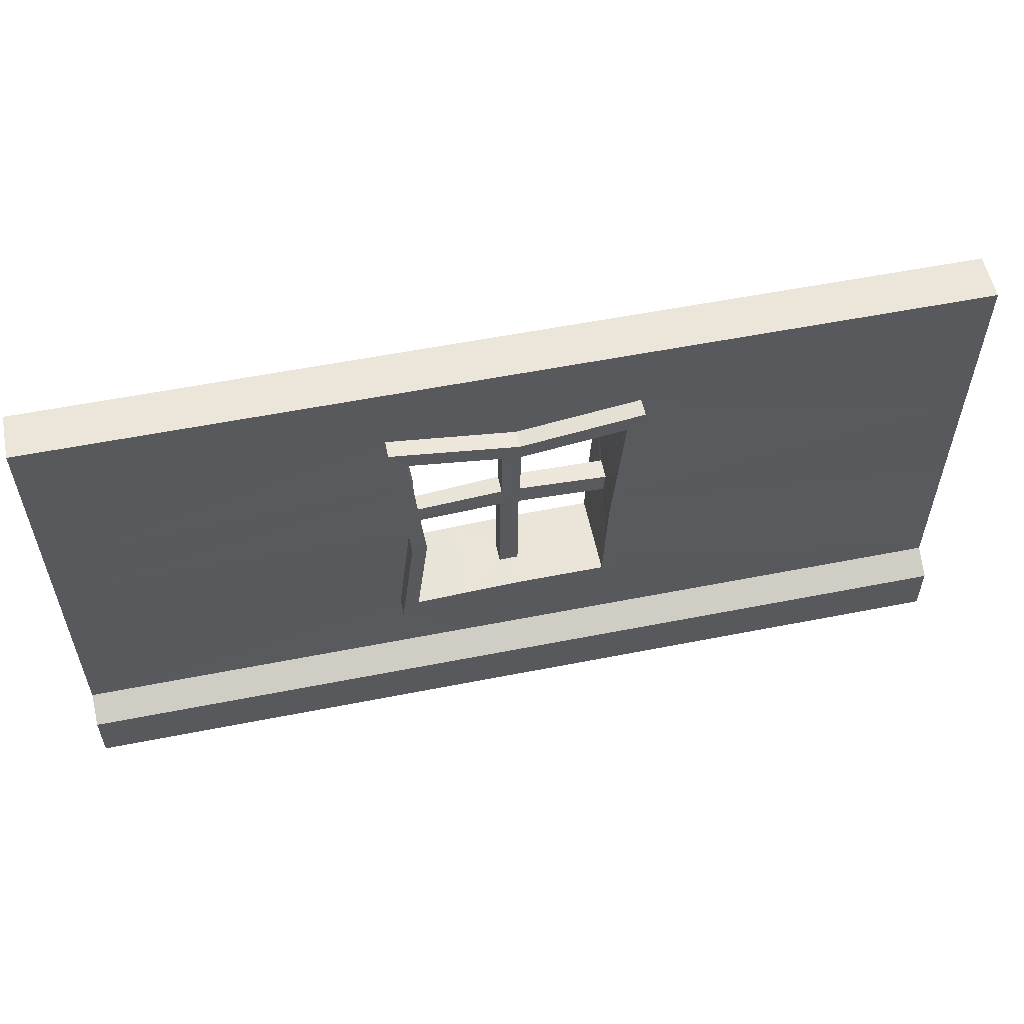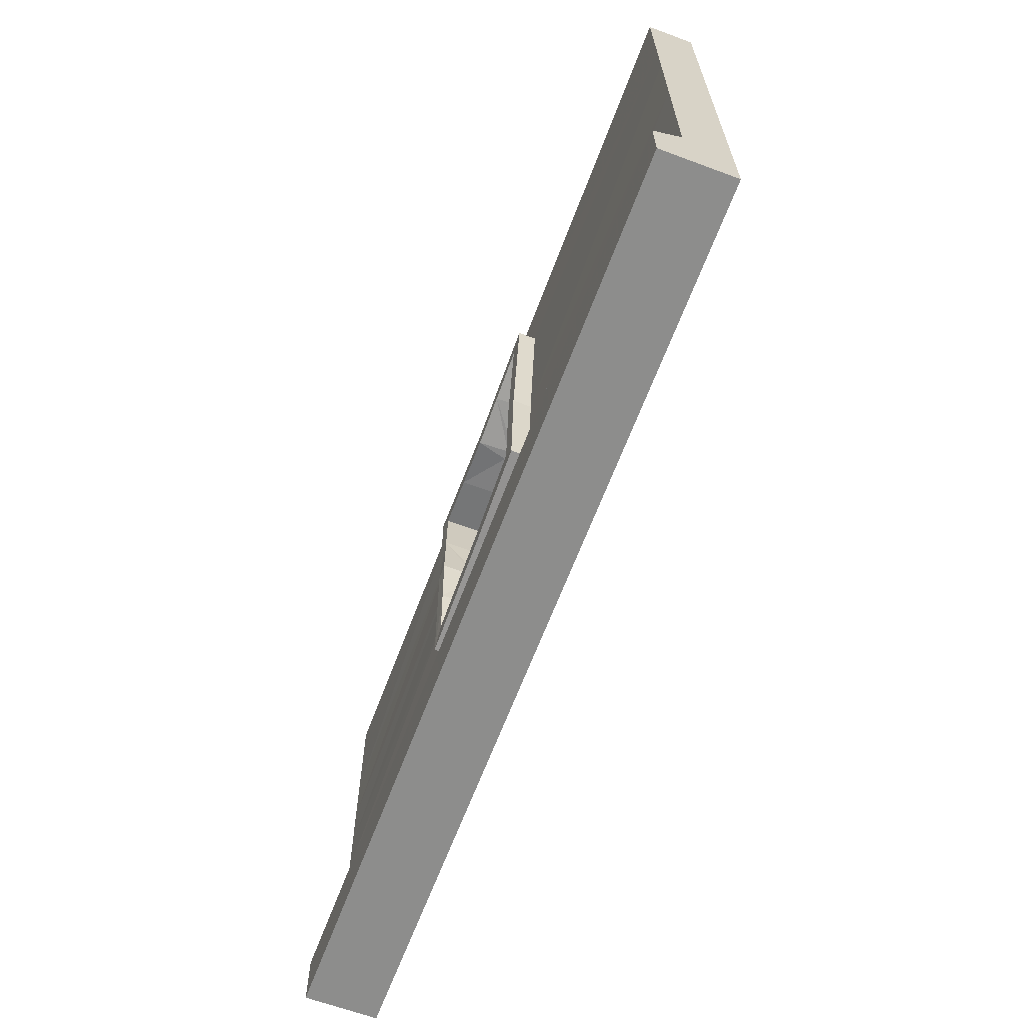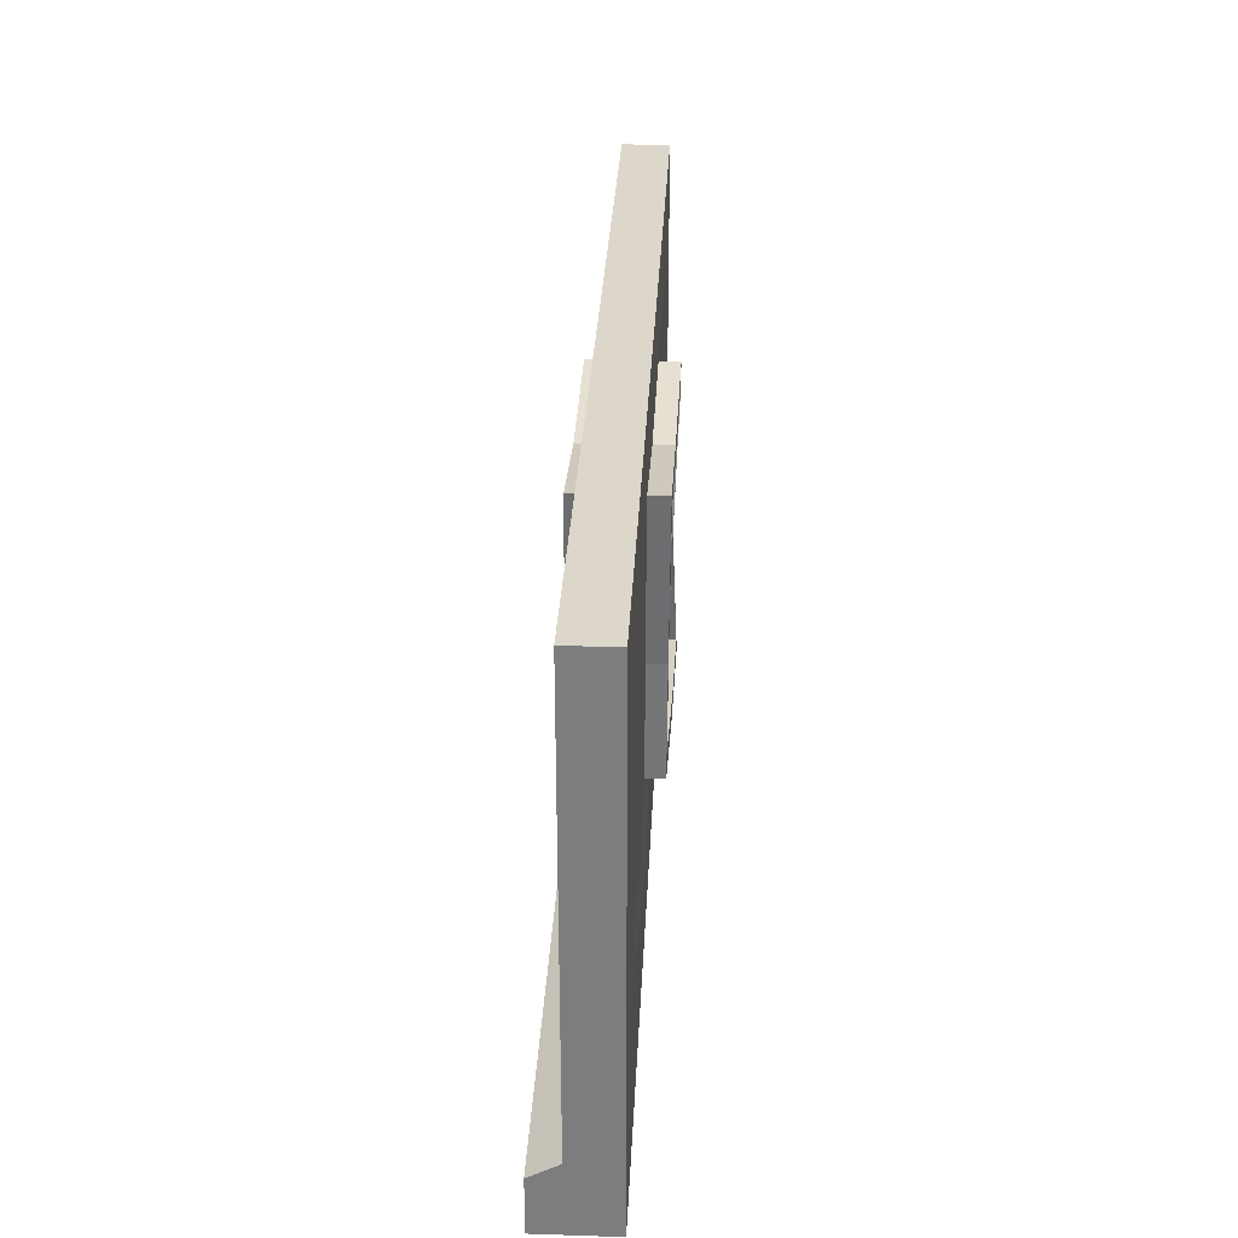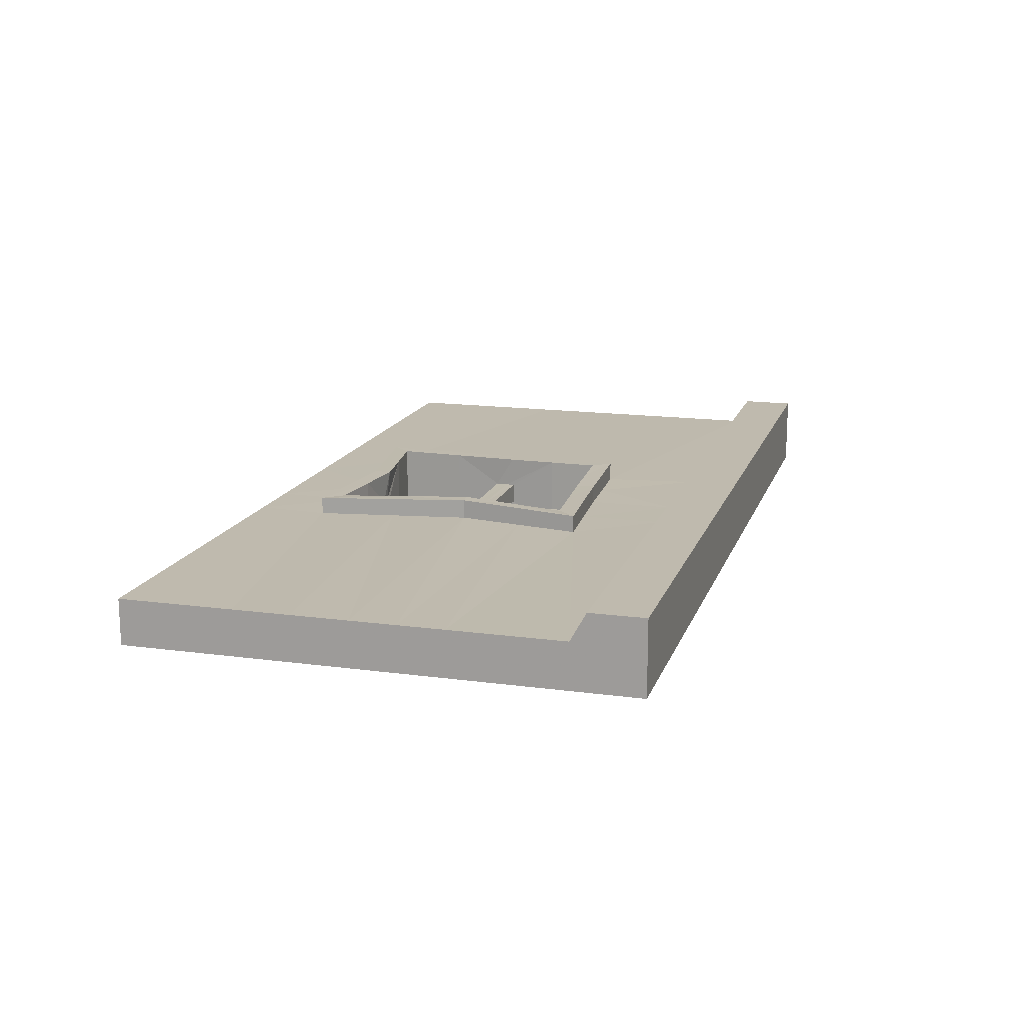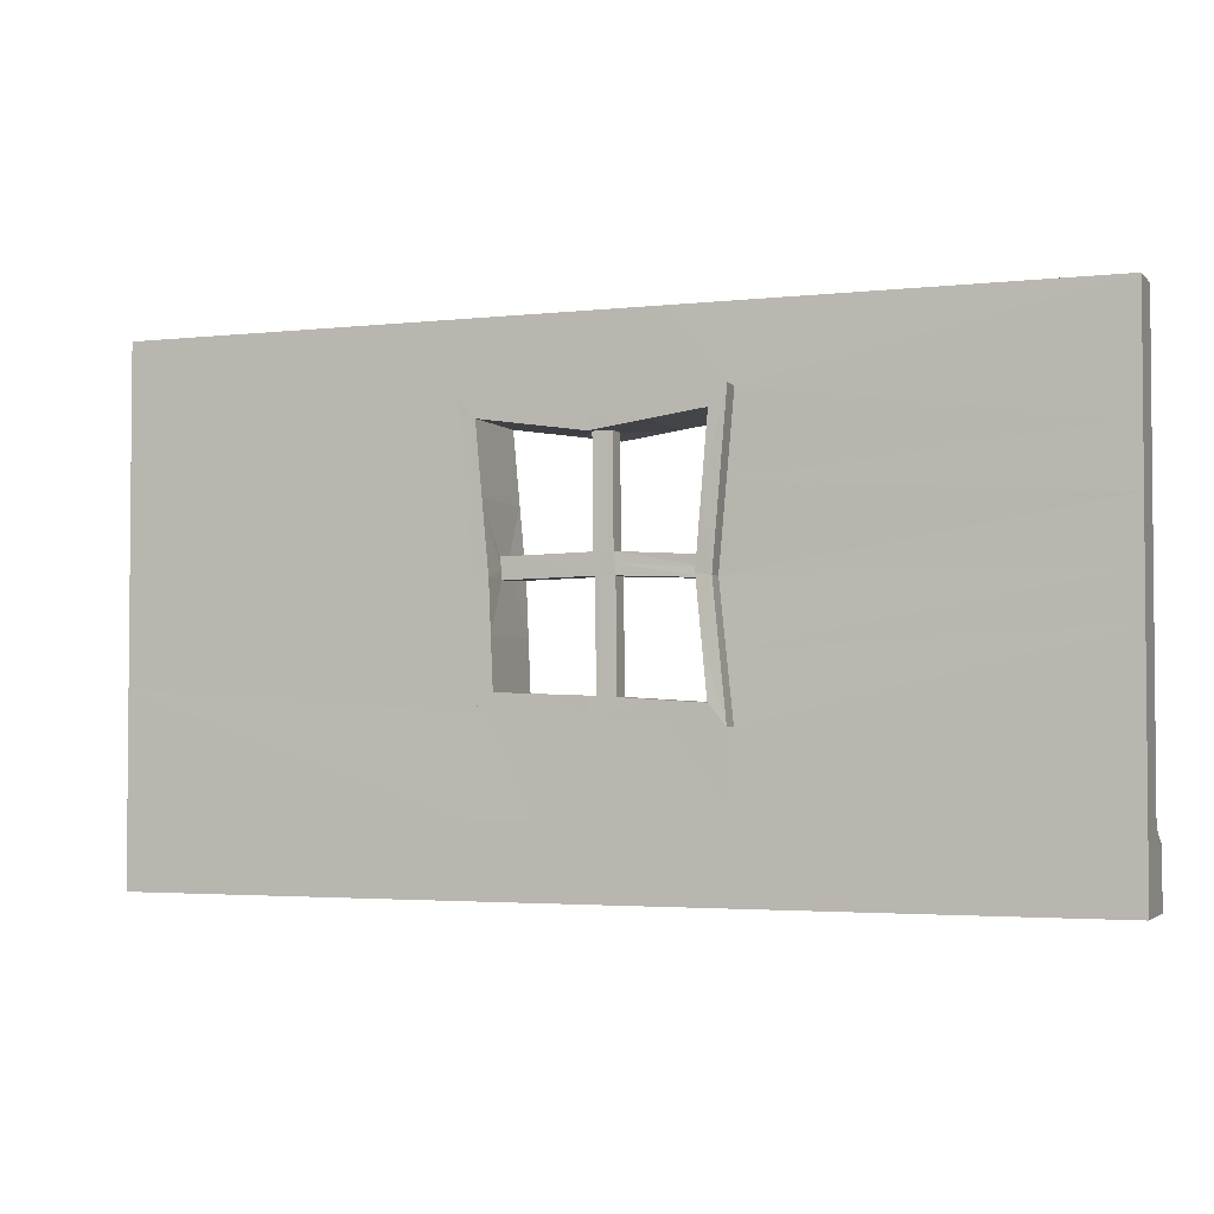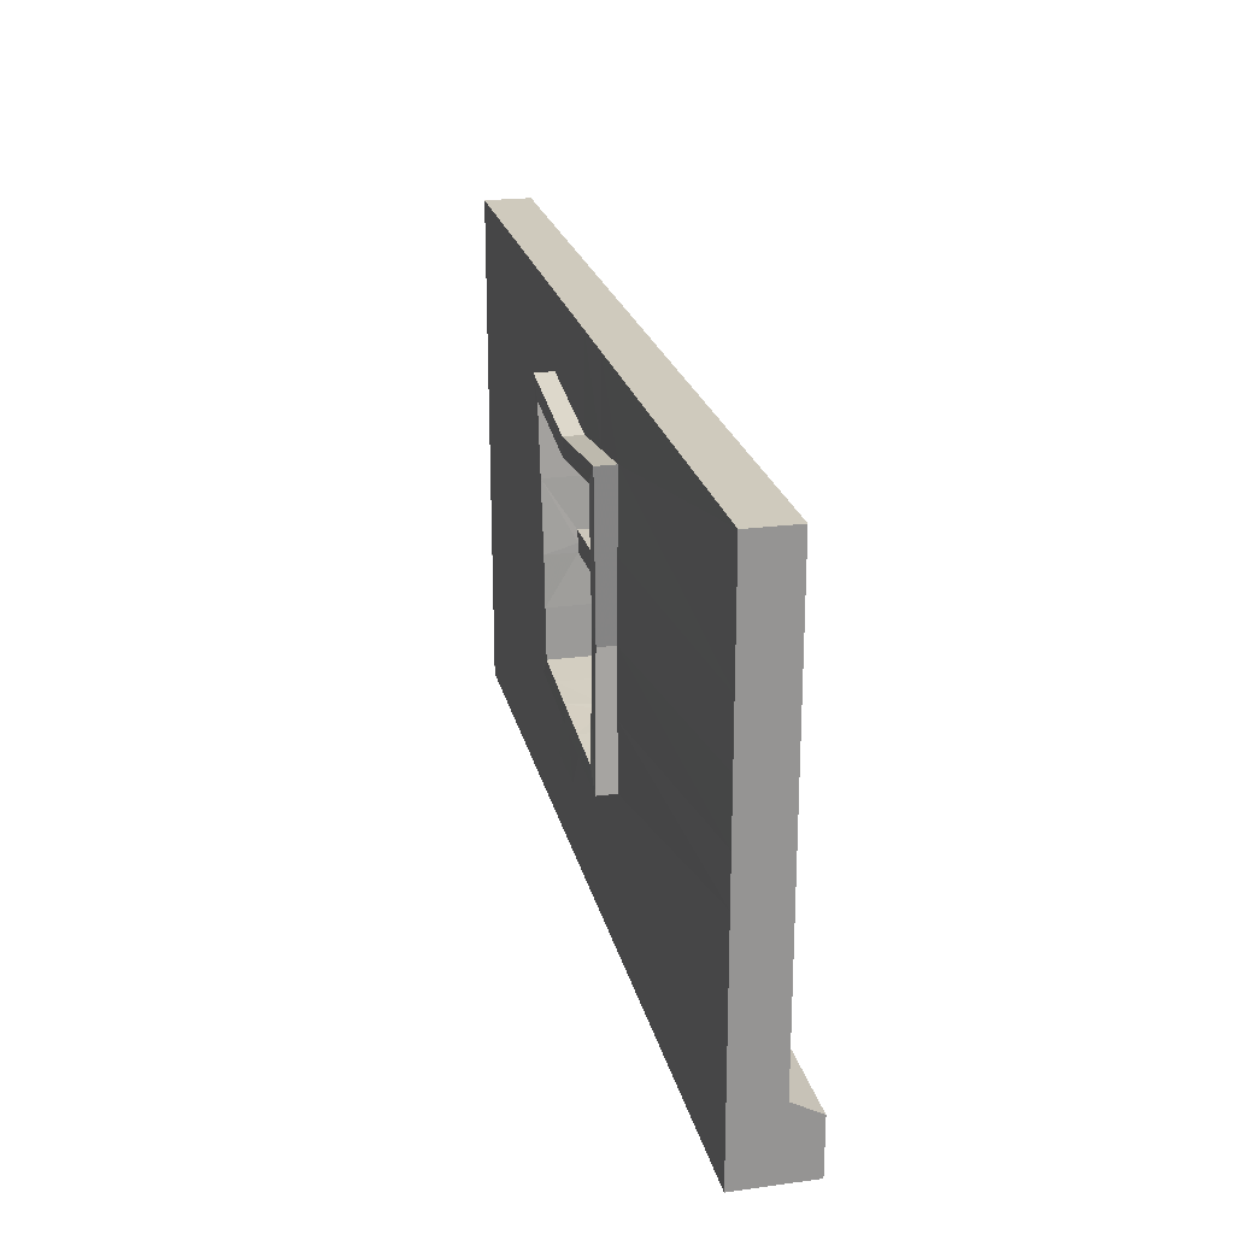
<metadata>
{"format":"obj","ext":"obj","renderer":"f3d","projection":"perspective","resolution":1024,"background":"white","views":[{"elev":56.2,"azim":-11.7,"up":"+Y"},{"elev":-64.4,"azim":69.5,"up":"+Y"},{"elev":30.7,"azim":92.7,"up":"+Y"},{"elev":15.5,"azim":-74.1,"up":"+Z"},{"elev":-3.0,"azim":-158.9,"up":"+Y"},{"elev":23.0,"azim":-102.9,"up":"+Y"}]}
</metadata>
<code>
v -500 0 500
v 0 0 500
v 500 0 500
v -500 -6.1e-05 550
v 0 -6.1e-05 550
v 500 -6.1e-05 550
v -500 300 550
v 500 300 550
v -500 550 550
v 0 550 550
v 500 550 550
v -500 550 500
v 0 550 500
v 500 550 500
v -500 300 500
v 500 300 500
v -500 76.01 550
v 0 76.01 550
v 500 76.01 550
v 500 76.01 500
v 0 76.01 500
v -500 76.01 500
v -500 200 550
v 0 171.5 550
v 500 200 550
v 500 200 500
v 0 171.5 500
v -500 200 500
v -500 6.1e-05 580.5
v 1.387 6.1e-05 580.5
v 1.387 59.22 580.5
v -500 59.22 580.5
v 500 6.1e-05 580.5
v 500 59.22 580.5
v -500 425 550
v 0 453.5 550
v 500 425 550
v 500 425 500
v 0 453.5 500
v -500 425 500
v -133.9 0 500
v -133.9 76.01 500
v -133.8 163.3 499.5
v -118.7 299.8 502.1
v -135.5 472.2 499.2
v -133.9 550 500
v -133.9 550 550
v -135.5 472.2 549.2
v -118.7 299.8 552.1
v -133.8 163.3 549.5
v -133.9 76.01 550
v -140.5 59.22 580.5
v -140.5 6.1e-05 580.5
v -133.9 -6.1e-05 550
v 128.3 0 500
v 128.3 76.01 500
v 110.8 175.5 501.1
v 115.7 299.7 500.8
v 131.4 472.6 499.9
v 128.3 550 500
v 128.3 550 550
v 131.4 472.6 549.9
v 115.7 299.7 550.8
v 110.8 175.5 551.1
v 128.3 76.01 550
v 128.7 59.22 580.5
v 128.7 6.1e-05 580.5
v 128.3 -6.1e-05 550
v 0 171.5 569.4
v 110.8 175.5 571.4
v 0 171.5 479.5
v -133.8 163.3 478.7
v 0 453.5 569.4
v 131.4 472.6 569.3
v 0 453.5 479.5
v -135.5 472.2 478.1
v -135.5 472.2 568
v -133.8 163.3 568.6
v -118.7 299.8 483.4
v -118.7 299.8 573.3
v 110.8 175.5 481.6
v 131.4 472.6 479.4
v 115.7 299.7 481
v 115.7 299.7 570.9
v -0.2819 191.7 569.4
v 95.18 195.2 571.4
v -0.2819 191.7 479.5
v -115.7 184.7 478.7
v -0.2819 434.8 569.4
v 113 451.3 569.3
v -0.2819 434.8 479.5
v -117 450.9 478.1
v -117 450.9 568
v -115.7 184.7 568.6
v -102.6 302.3 483.4
v -102.6 302.3 573.3
v 95.18 195.2 481.6
v 113 451.3 479.4
v 99.49 302.3 481
v 99.49 302.3 570.9
v 95.18 195.2 541.5
v -115.7 184.7 538.6
v -117 450.9 538
v 113 451.3 539.3
v 95.18 195.2 511.5
v -115.7 184.7 508.7
v -117 450.9 508
v 113 451.3 509.3
v 64.15 0 500
v 64.15 76.01 500
v 55.38 173.5 500.6
v 55.38 173.5 480.5
v 47.45 193.4 480.5
v 47.45 193.4 510.5
v 47.45 193.4 540.5
v 47.45 193.4 570.4
v 55.38 173.5 570.4
v 55.38 173.5 550.6
v 64.15 76.01 550
v 65.03 59.22 580.5
v 65.03 6.1e-05 580.5
v 64.15 -6.1e-05 550
v 64.15 550 550
v 65.68 463.1 550
v 65.68 463.1 569.3
v 56.34 443 569.3
v 56.34 443 539.4
v 56.34 443 509.4
v 56.34 443 479.4
v 65.68 463.1 479.4
v 65.68 463.1 500
v 64.15 550 500
v -500 362.5 550
v -127.1 386 550.7
v -127.1 386 570.6
v -109.8 376.6 570.6
v -109.8 376.6 540.6
v -109.8 376.6 510.7
v -109.8 376.6 480.7
v -127.1 386 480.7
v -127.1 386 500.7
v -500 362.5 500
v 500 362.5 550
v 500 362.5 500
v 123.6 386.2 500.4
v 123.6 386.2 480.2
v 106.2 376.8 480.2
v 106.2 376.8 510.1
v 106.2 376.8 540.1
v 106.2 376.8 570.1
v 123.6 386.2 570.1
v 123.6 386.2 550.4
v -500 250 500
v -126.3 231.5 500.8
v -126.3 231.5 481
v -109.1 243.5 481
v -109.1 243.5 511
v -109.1 243.5 541
v -109.1 243.5 570.9
v -126.3 231.5 570.9
v -126.3 231.5 550.8
v -500 250 550
v 500 250 500
v 500 250 550
v 113.3 237.6 551
v 113.3 237.6 571.2
v 97.34 248.7 571.2
v 97.34 248.7 541.2
v 97.34 248.7 511.2
v 97.34 248.7 481.3
v 113.3 237.6 481.3
v 113.3 237.6 501
v -66.95 76.01 500
v -66.95 0 500
v -66.95 -6.1e-05 550
v -69.53 6.1e-05 580.5
v -69.53 59.22 580.5
v -66.95 76.01 550
v -66.92 167.4 549.8
v -66.92 167.4 569
v -57.97 188.2 569
v -57.97 188.2 539
v -57.97 188.2 509.1
v -57.97 188.2 479.1
v -66.92 167.4 479.1
v -66.92 167.4 499.8
v -67.73 462.9 499.6
v -67.73 462.9 478.8
v -58.66 442.9 478.8
v -58.66 442.9 508.8
v -58.66 442.9 538.7
v -58.66 442.9 568.7
v -67.73 462.9 568.7
v -67.73 462.9 549.6
v -66.95 550 550
v -66.95 550 500
v 9.068 438.9 534.1
v 9.068 438.9 527.5
v -1.006 438.9 534.1
v 9.068 438.9 520.9
v 9.068 438.9 514.3
v -1.006 438.9 514.3
v -11.39 438.9 520.7
v -11.39 438.9 514.1
v -11.39 438.9 527.3
v -11.39 438.9 533.9
v -106.9 320.6 535.5
v -106.9 320.6 529.7
v -105.5 308.8 536.1
v -106.9 320.6 523.8
v -106.9 320.6 517.9
v -105.5 308.8 518.4
v -106.8 299.5 523.9
v -106.8 299.5 518
v -106.8 299.5 529.7
v -106.8 299.5 535.6
v 102.9 323.9 521.8
v 102.9 323.9 514.4
v 101.2 310.9 514.6
v 102.9 323.9 529.3
v 102.9 323.9 536.7
v 101.2 310.9 536.9
v 100.7 301.6 537
v 100.7 301.6 529.5
v 100.7 301.6 522.1
v 100.7 301.6 514.6
v 5.105 191.4 521.4
v 5.105 191.4 514.5
v -4.28 191 514.2
v 5.105 191.4 528.4
v -4.28 191 535.2
v 5.105 191.4 535.4
v -15.62 190.2 535.1
v -15.62 190.2 528.1
v -15.62 190.2 521.1
v -15.62 190.2 514.1
v 8.078 326.1 527.7
v 8.078 326.1 521
v 8.078 326.1 514.3
v -1.824 326.1 514.3
v -12.45 326.1 514.1
v -12.45 326.1 520.8
v -12.45 326.1 527.5
v -12.45 326.1 534.2
v -1.824 326.1 534.4
v 8.078 326.1 534.4
v 7.087 314.8 514.4
v -2.643 314.8 514.3
v -13.51 314.7 514.1
v -13.51 314.7 534.5
v -2.643 314.8 534.6
v 7.087 314.8 534.7
v 6.096 303.5 528.2
v 6.096 303.5 521.3
v 6.096 303.5 514.4
v -3.462 303.4 514.3
v -14.57 303.3 514.1
v -14.57 303.3 521
v -14.57 303.3 527.9
v -14.57 303.3 534.8
v -3.462 303.4 534.9
v 6.096 303.5 535.1
f 54 41 174 175
f 68 55 3 6
f 164 165 64 25
f 47 48 194 195
f 61 62 37 11
f 46 47 195 196
f 60 61 11 14
f 45 46 196 187
f 59 60 14 38
f 57 172 163 26
f 37 38 14 11
f 25 26 163 164
f 12 40 35 9
f 162 153 28 23
f 52 53 176 177
f 66 67 33 34
f 3 20 19 6
f 55 56 20 3
f 41 42 173 174
f 17 22 1 4
f 50 51 178 179
f 64 65 19 25
f 19 20 26 25
f 56 57 26 20
f 42 43 186 173
f 23 28 22 17
f 53 54 175 176
f 177 178 51 52
f 17 4 29 32
f 67 68 6 33
f 6 19 34 33
f 19 65 66 34
f 62 152 143 37
f 143 144 38 37
f 144 145 59 38
f 35 40 142 133
f 22 42 41 1
f 28 43 42 22
f 153 154 43 28
f 40 45 141 142
f 12 46 45 40
f 9 47 46 12
f 35 48 47 9
f 133 134 48 35
f 23 50 161 162
f 17 51 50 23
f 52 51 17 32
f 29 53 52 32
f 4 54 53 29
f 1 41 54 4
f 109 110 56 55
f 110 111 57 56
f 131 132 60 59
f 132 123 61 60
f 123 124 62 61
f 118 119 65 64
f 66 65 119 120
f 120 121 67 66
f 121 122 68 67
f 122 109 55 68
f 117 118 64 70
f 185 186 43 72
f 62 124 125 74
f 45 187 188 76
f 193 194 48 77
f 50 179 180 78
f 43 154 155 72
f 140 141 45 76
f 48 134 135 77
f 160 161 50 78
f 57 111 112 81
f 130 131 59 82
f 171 172 57 81
f 59 145 146 82
f 151 152 62 74
f 64 165 166 70
f 116 117 70 86
f 184 185 72 88
f 74 125 126 90
f 76 188 189 92
f 192 193 77 93
f 78 180 181 94
f 72 155 156 88
f 139 140 76 92
f 77 135 136 93
f 159 160 78 94
f 81 112 113 97
f 129 130 82 98
f 170 171 81 97
f 82 146 147 98
f 150 151 74 90
f 70 166 167 86
f 86 167 168 101
f 149 150 90 104
f 90 126 127 104
f 191 192 93 103
f 93 136 137 103
f 158 159 94 102
f 94 181 182 102
f 115 116 86 101
f 114 115 101 105
f 102 182 183 106
f 157 158 102 106
f 103 137 138 107
f 190 191 103 107
f 104 127 128 108
f 148 149 104 108
f 101 168 169 105
f 113 114 105 97
f 106 183 184 88
f 156 157 106 88
f 107 138 139 92
f 189 190 107 92
f 108 128 129 98
f 147 148 108 98
f 105 169 170 97
f 21 110 109 2
f 27 111 110 21
f 112 111 27 71
f 113 112 71 87
f 69 117 116 85
f 24 118 117 69
f 18 119 118 24
f 120 119 18 31
f 30 121 120 31
f 5 122 121 30
f 2 109 122 5
f 36 124 123 10
f 125 124 36 73
f 126 125 73 89
f 75 130 129 91
f 39 131 130 75
f 13 132 131 39
f 10 123 132 13
f 7 49 134 133
f 135 134 49 80
f 136 135 80 96
f 79 140 139 95
f 44 141 140 79
f 142 141 44 15
f 133 142 15 7
f 16 144 143 8
f 58 145 144 16
f 146 145 58 83
f 147 146 83 99
f 84 151 150 100
f 63 152 151 84
f 143 152 63 8
f 15 44 154 153
f 155 154 44 79
f 156 155 79 95
f 80 160 159 96
f 49 161 160 80
f 162 161 49 7
f 15 153 162 7
f 164 163 16 8
f 63 165 164 8
f 166 165 63 84
f 167 166 84 100
f 83 171 170 99
f 58 172 171 83
f 163 172 58 16
f 174 173 21 2
f 175 174 2 5
f 176 175 5 30
f 177 176 30 31
f 18 178 177 31
f 179 178 18 24
f 180 179 24 69
f 181 180 69 85
f 71 185 184 87
f 27 186 185 71
f 173 186 27 21
f 188 187 39 75
f 189 188 75 91
f 73 193 192 89
f 36 194 193 73
f 195 194 36 10
f 196 195 10 13
f 187 196 13 39
f 127 126 197 198
f 126 89 199 197
f 128 127 198 200
f 129 128 200 201
f 91 129 201 202
f 190 189 204 203
f 189 91 202 204
f 191 190 203 205
f 89 192 206 199
f 192 191 205 206
f 137 136 207 208
f 136 96 209 207
f 138 137 208 210
f 139 138 210 211
f 95 139 211 212
f 157 156 214 213
f 156 95 212 214
f 158 157 213 215
f 96 159 216 209
f 159 158 215 216
f 148 147 218 217
f 147 99 219 218
f 149 148 217 220
f 100 150 221 222
f 150 149 220 221
f 168 167 223 224
f 167 100 222 223
f 169 168 224 225
f 170 169 225 226
f 99 170 226 219
f 114 113 228 227
f 113 87 229 228
f 115 114 227 230
f 85 116 232 231
f 116 115 230 232
f 182 181 233 234
f 181 85 231 233
f 183 182 234 235
f 184 183 235 236
f 87 184 236 229
f 198 197 246 237
f 197 199 245 246
f 199 206 244 245
f 206 205 243 244
f 205 203 242 243
f 203 204 241 242
f 204 202 240 241
f 202 201 239 240
f 201 200 238 239
f 200 198 237 238
f 240 239 247 248
f 241 240 248 249
f 245 244 250 251
f 246 245 251 252
f 248 247 255 256
f 249 248 256 257
f 251 250 260 261
f 252 251 261 262
f 254 253 230 227
f 255 254 227 228
f 256 255 228 229
f 257 256 229 236
f 258 257 236 235
f 259 258 235 234
f 260 259 234 233
f 261 260 233 231
f 262 261 231 232
f 253 262 232 230
f 208 207 244 243
f 207 209 250 244
f 209 216 260 250
f 216 215 259 260
f 215 213 258 259
f 213 214 257 258
f 214 212 249 257
f 212 211 241 249
f 211 210 242 241
f 210 208 243 242
f 217 218 239 238
f 218 219 247 239
f 219 226 255 247
f 226 225 254 255
f 225 224 253 254
f 224 223 262 253
f 223 222 252 262
f 222 221 246 252
f 221 220 237 246
f 220 217 238 237

</code>
